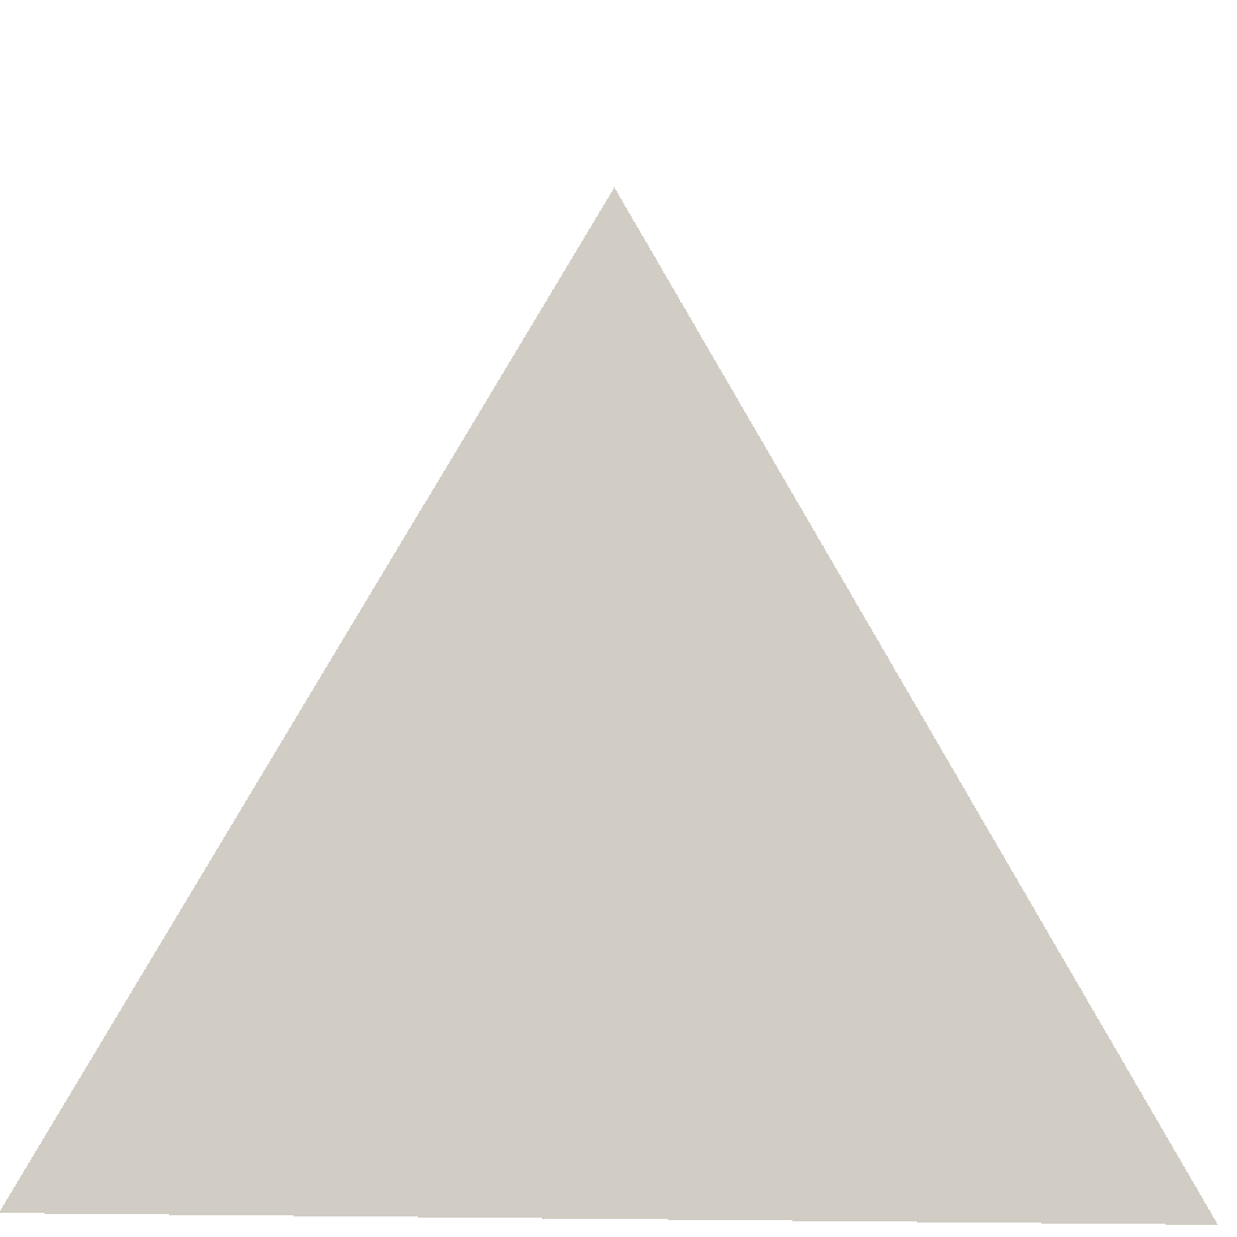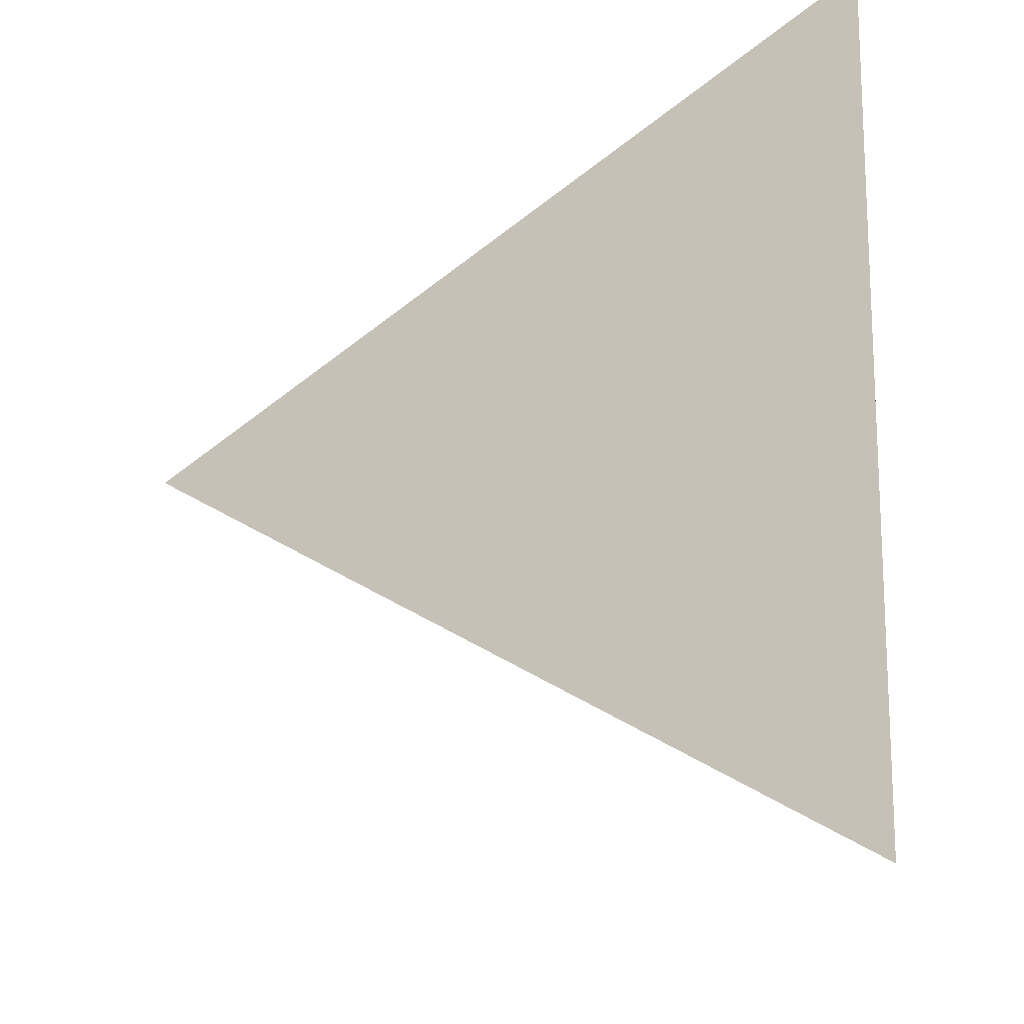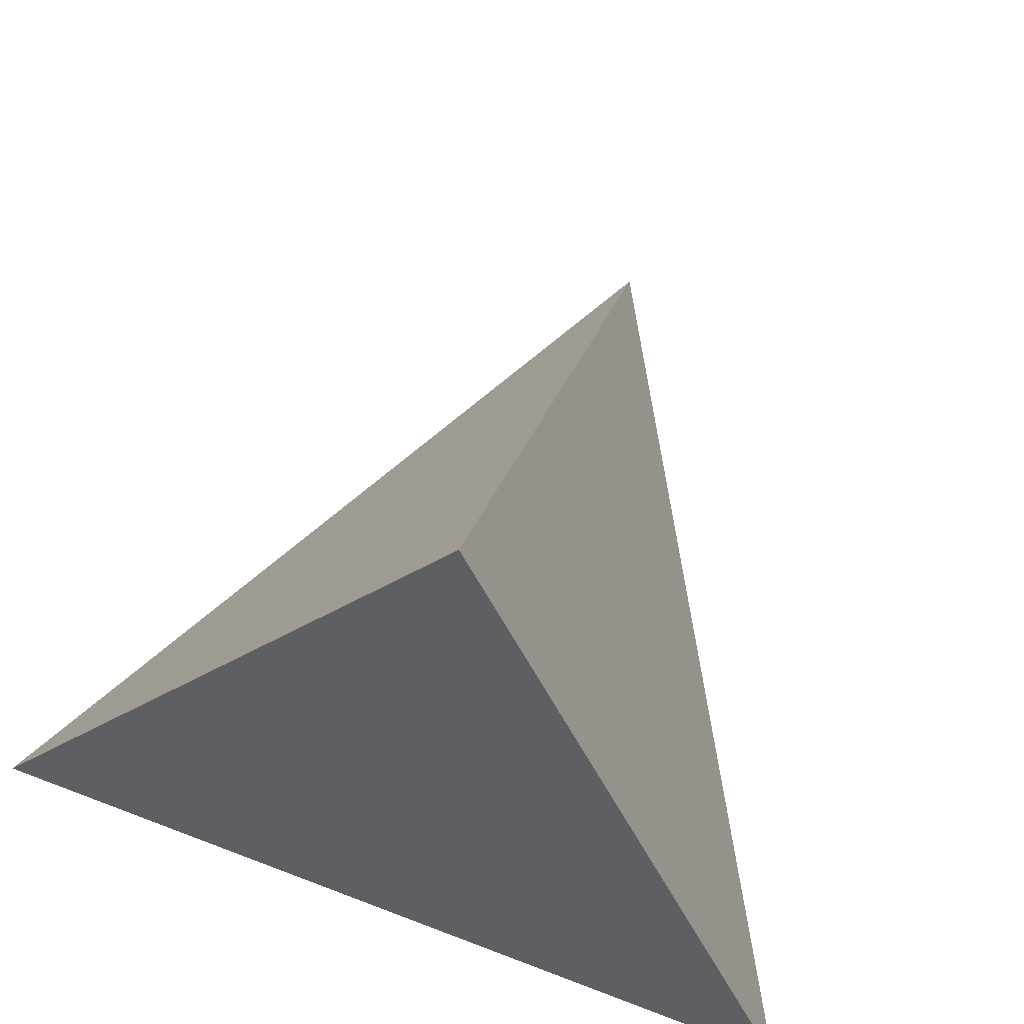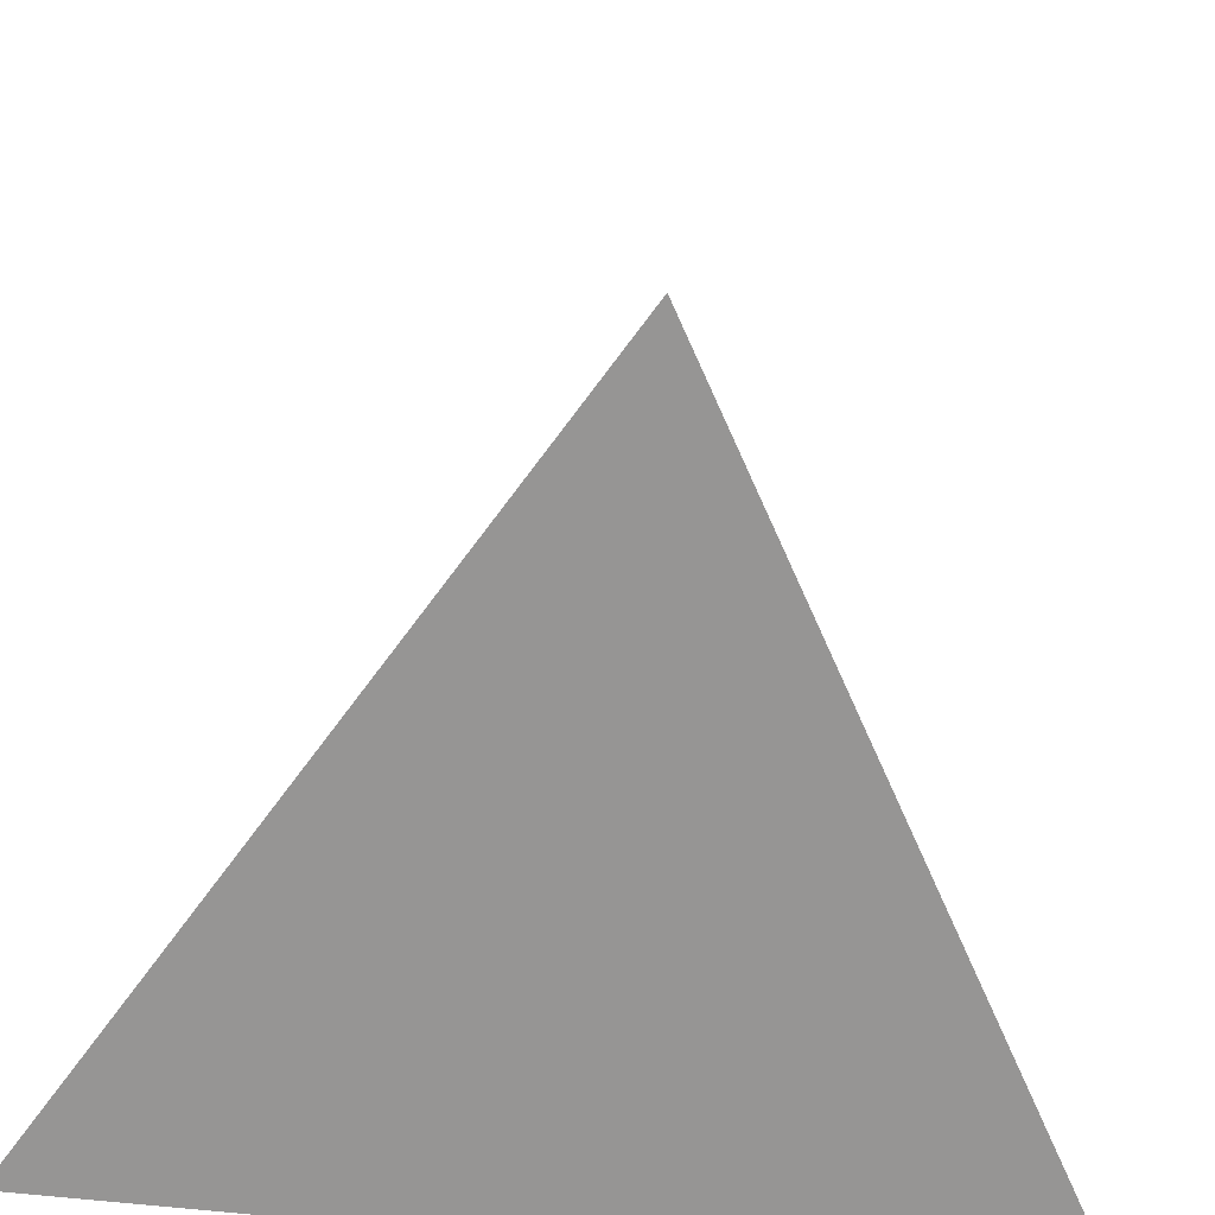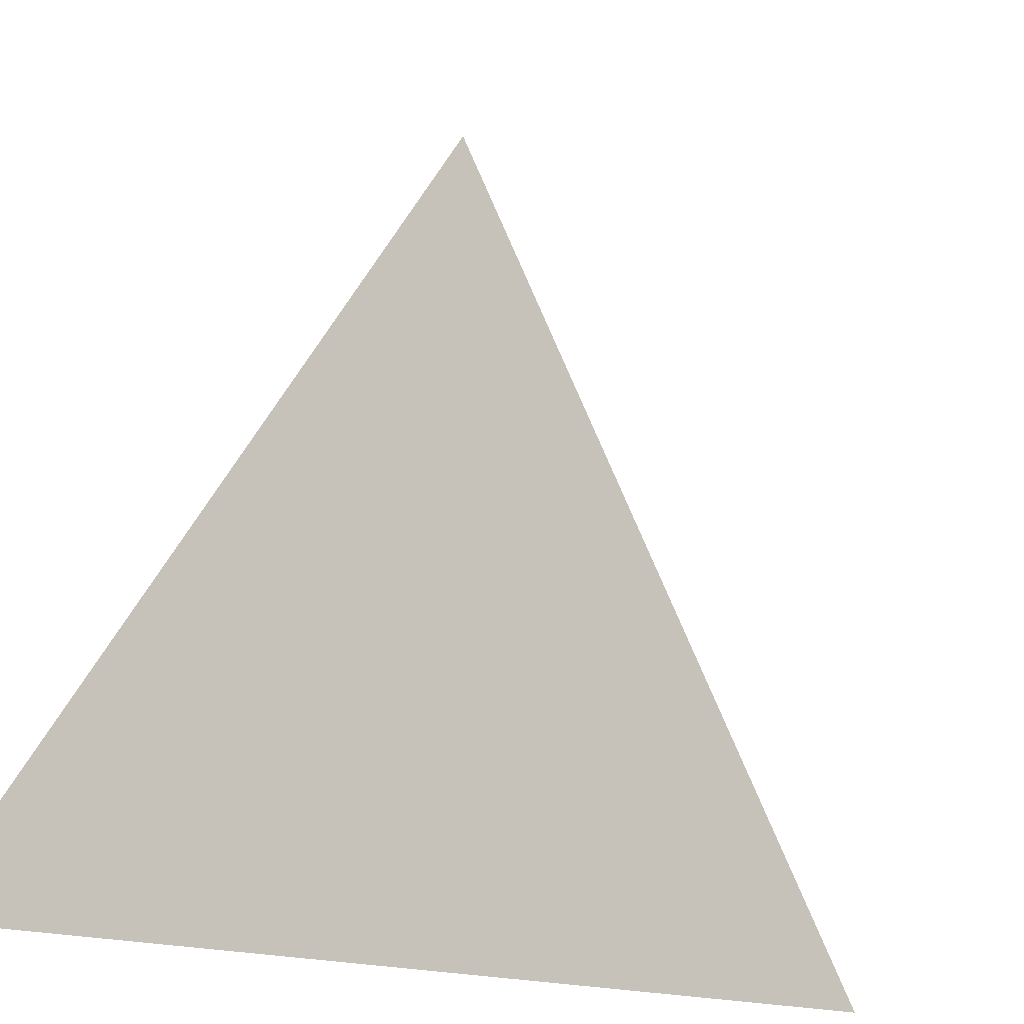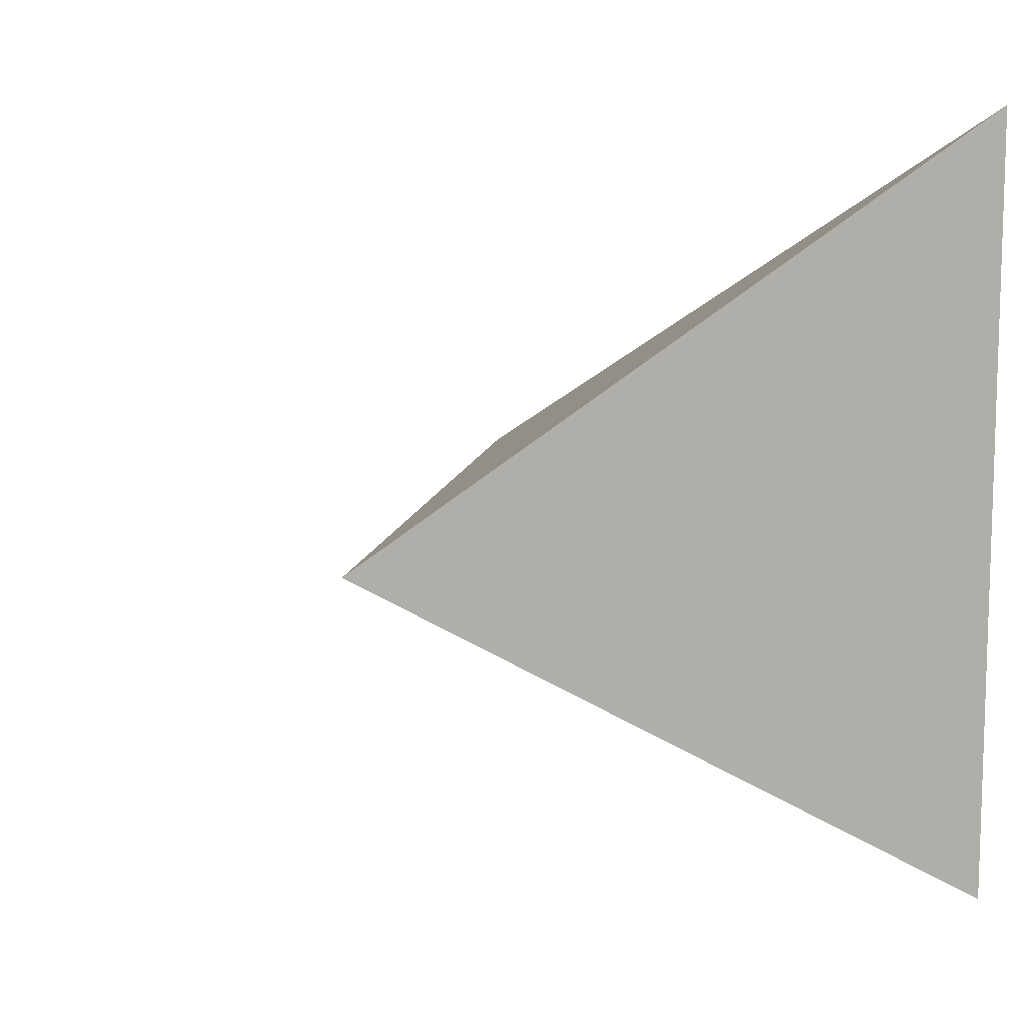
<metadata>
{"format":"obj","ext":"obj","renderer":"f3d","projection":"perspective","resolution":1024,"background":"white","views":[{"elev":12.5,"azim":-88.6,"up":"+Y"},{"elev":-16.2,"azim":-87.2,"up":"+Z"},{"elev":76.5,"azim":-69.4,"up":"+Y"},{"elev":-67.6,"azim":83.9,"up":"+Y"},{"elev":4.9,"azim":-69.1,"up":"+Y"},{"elev":10.5,"azim":-135.3,"up":"+Z"}]}
</metadata>
<code>
v -0.5 -0.7071 -0.866
v -0.5 -0.7071 0.866
v 1 -0.7071 -0
v 0 0.7071 0
f 3 2 1
f 3 4 2
f 4 3 1
f 2 4 1

</code>
